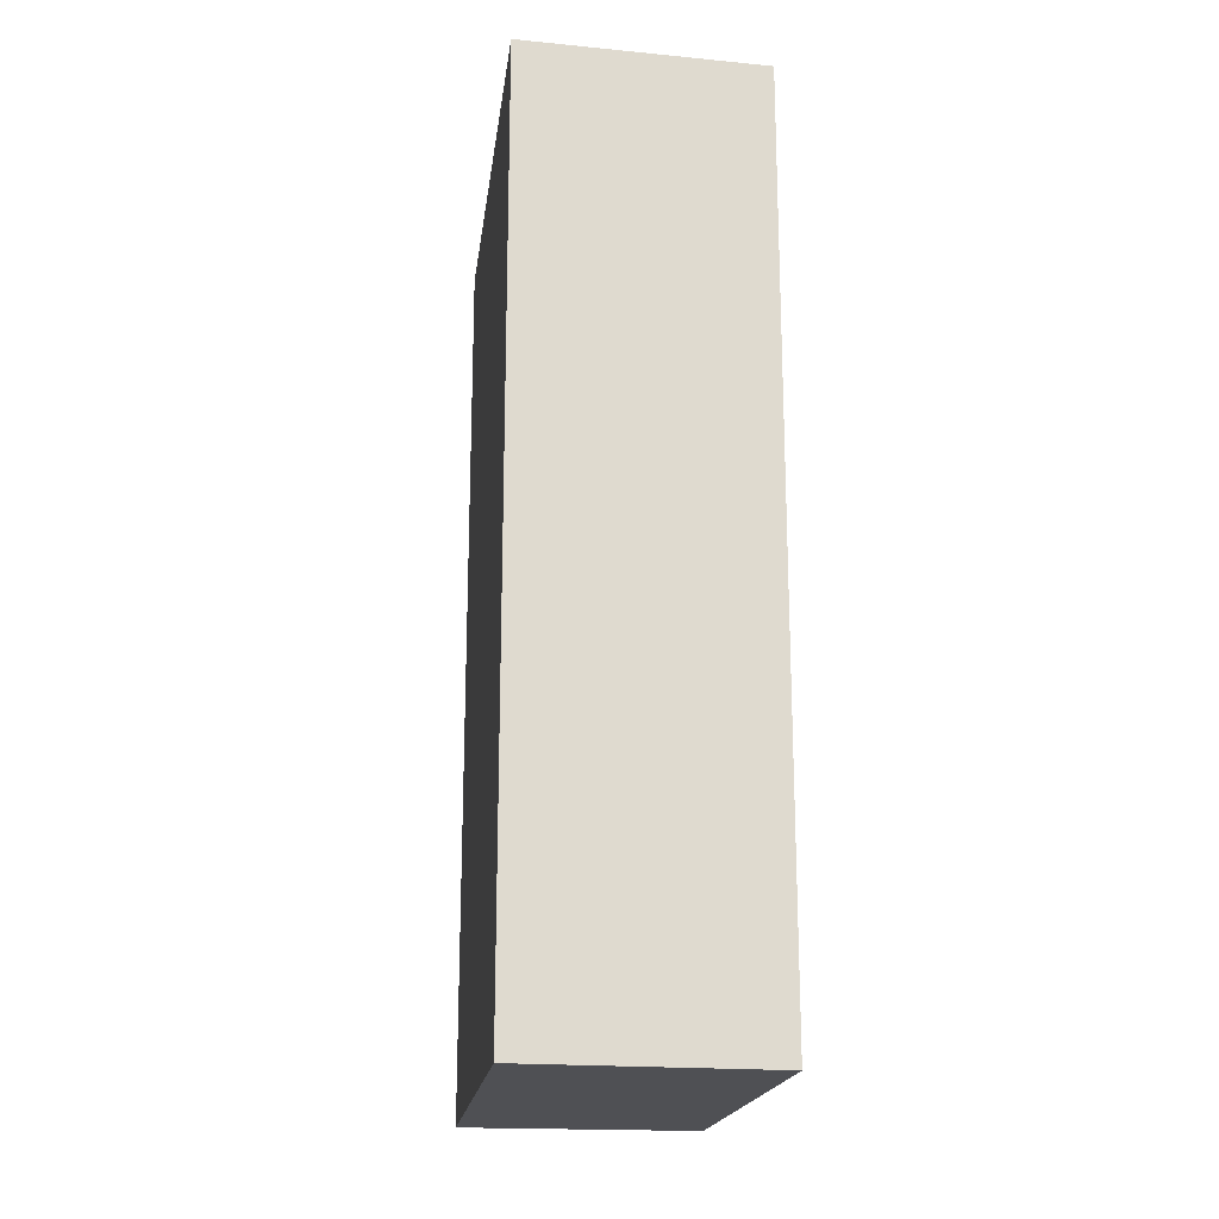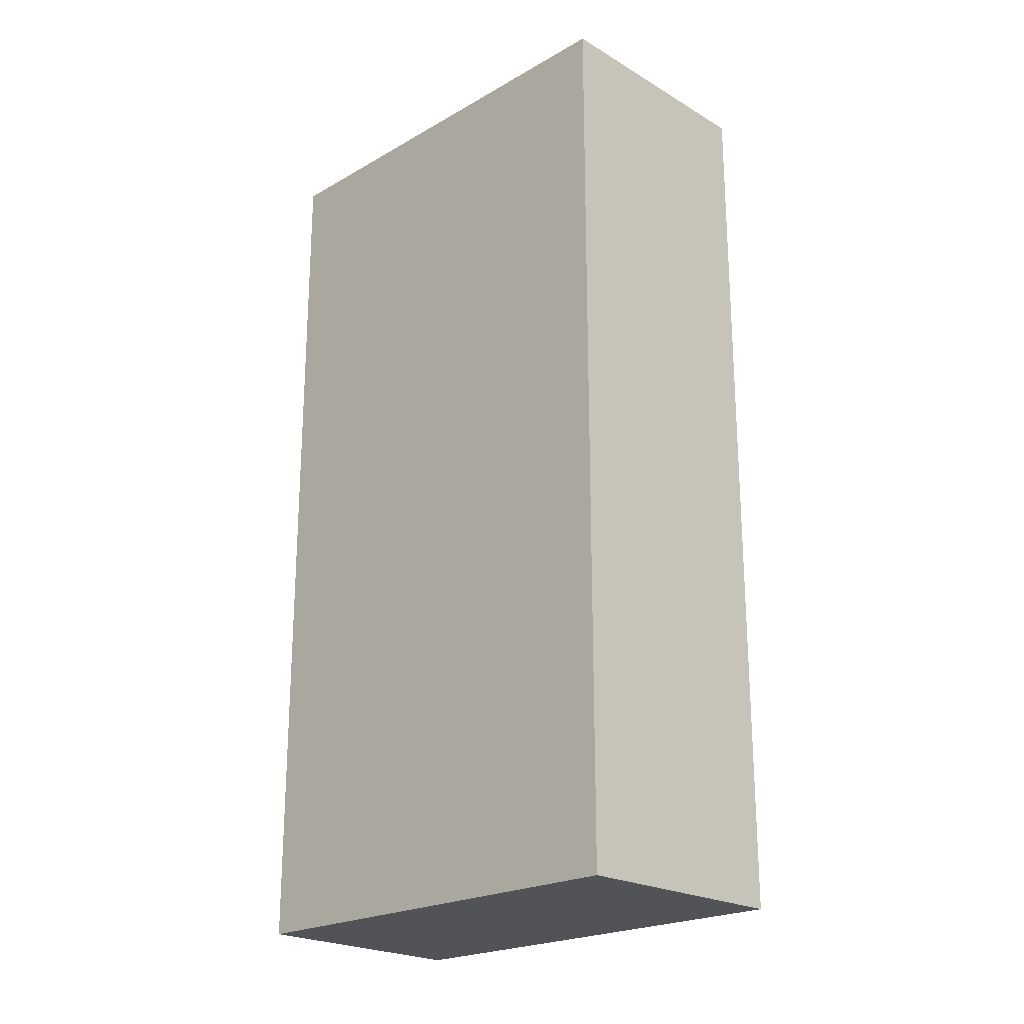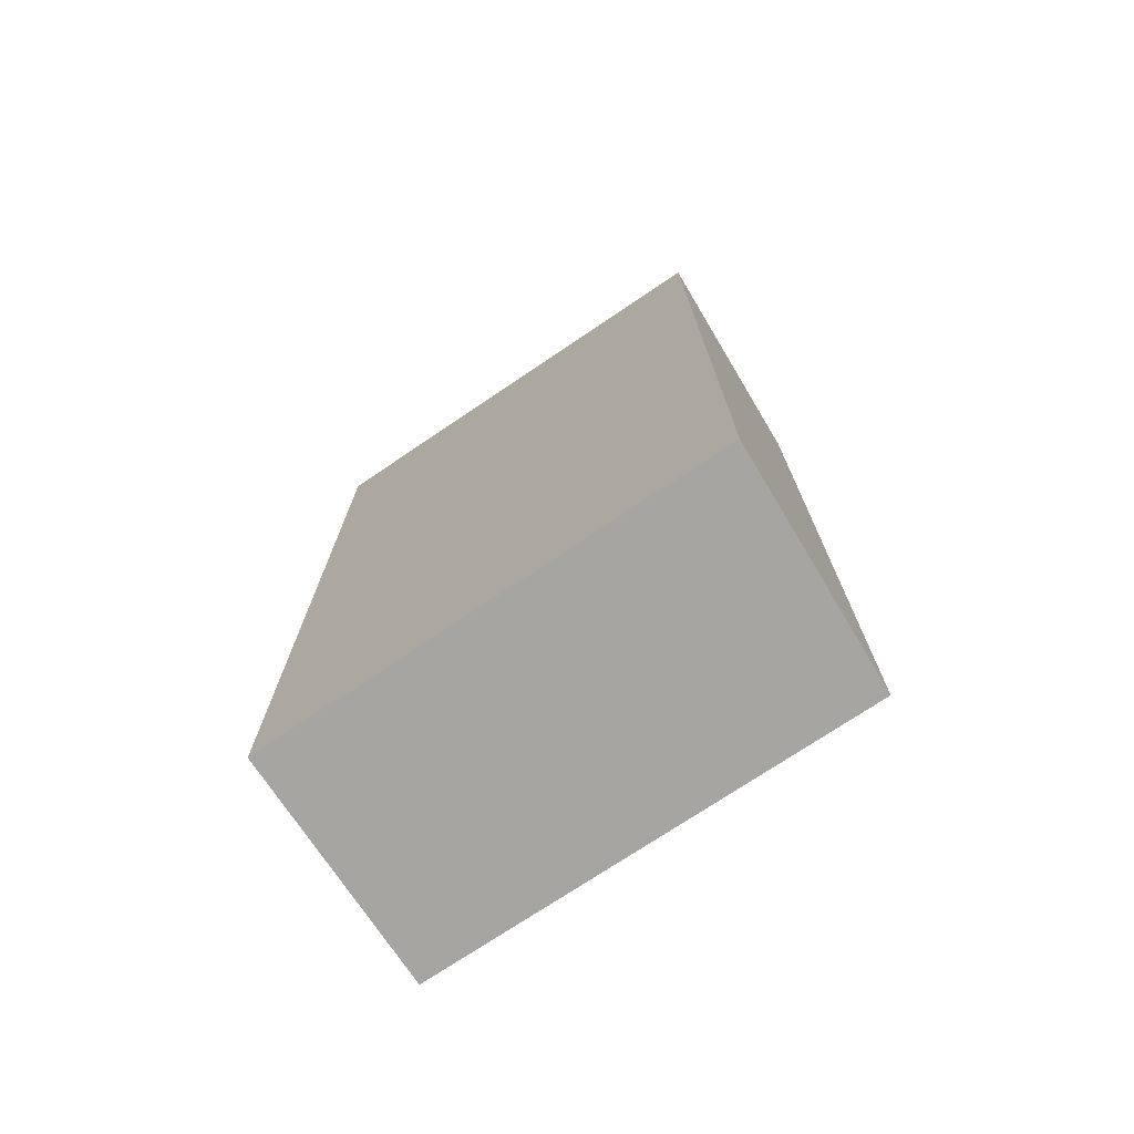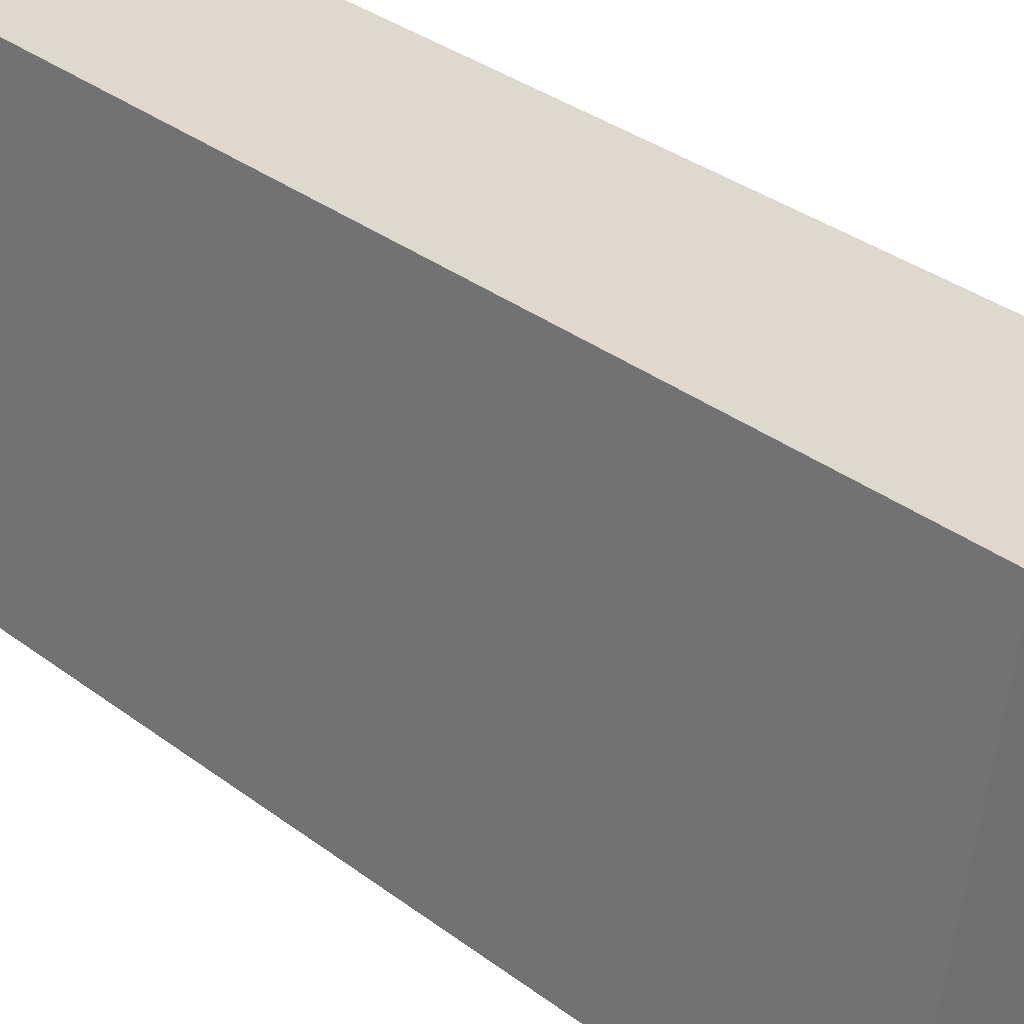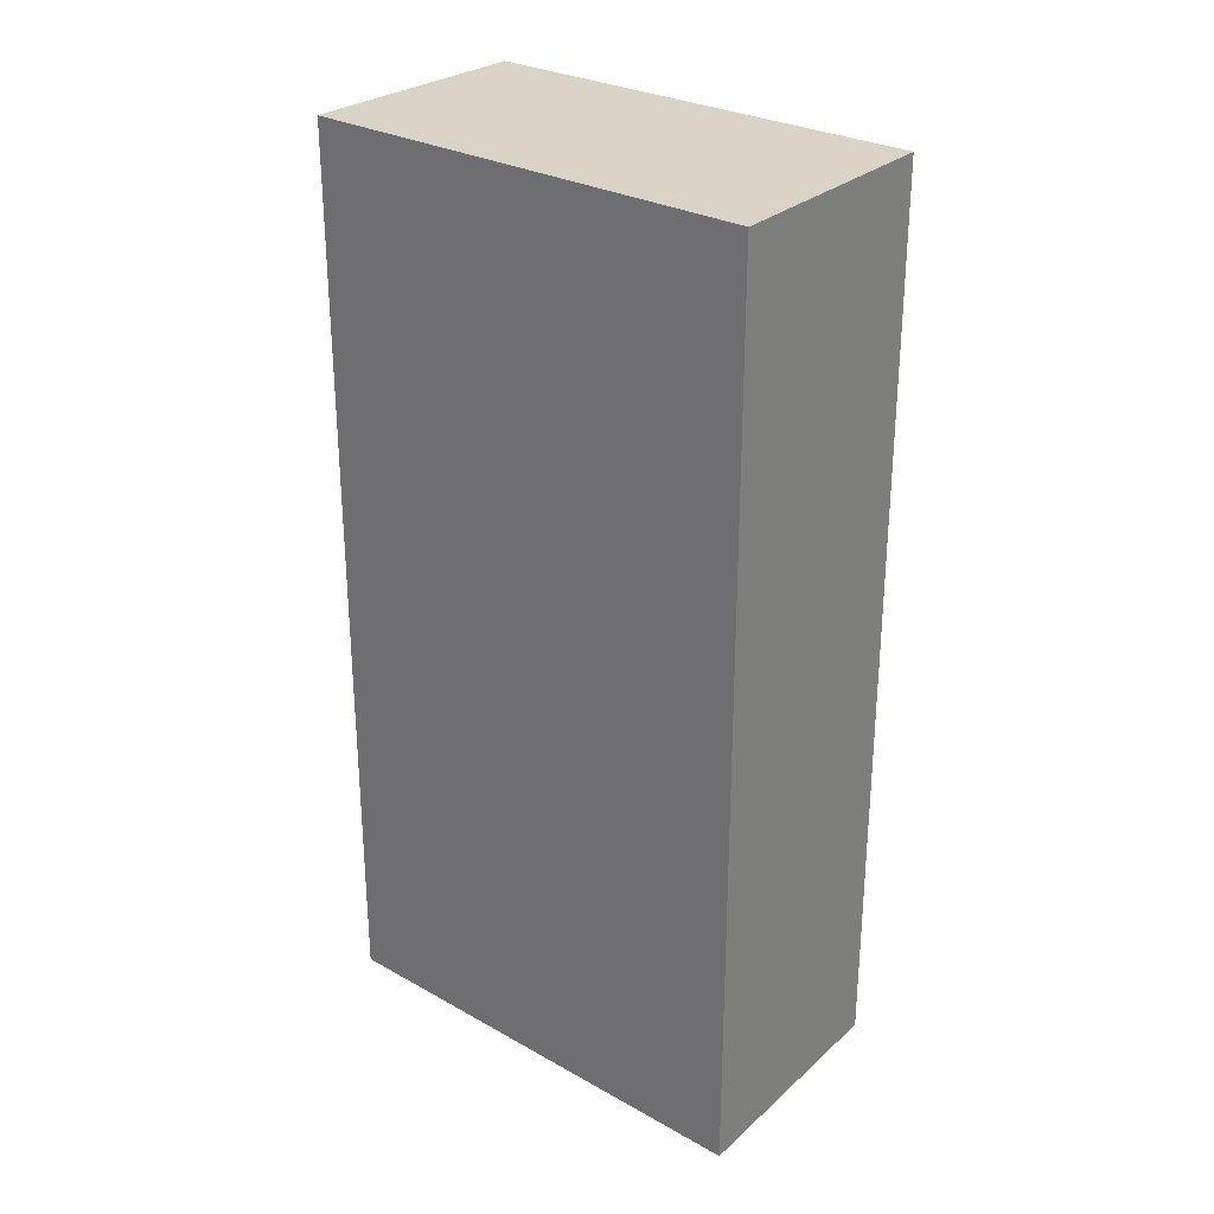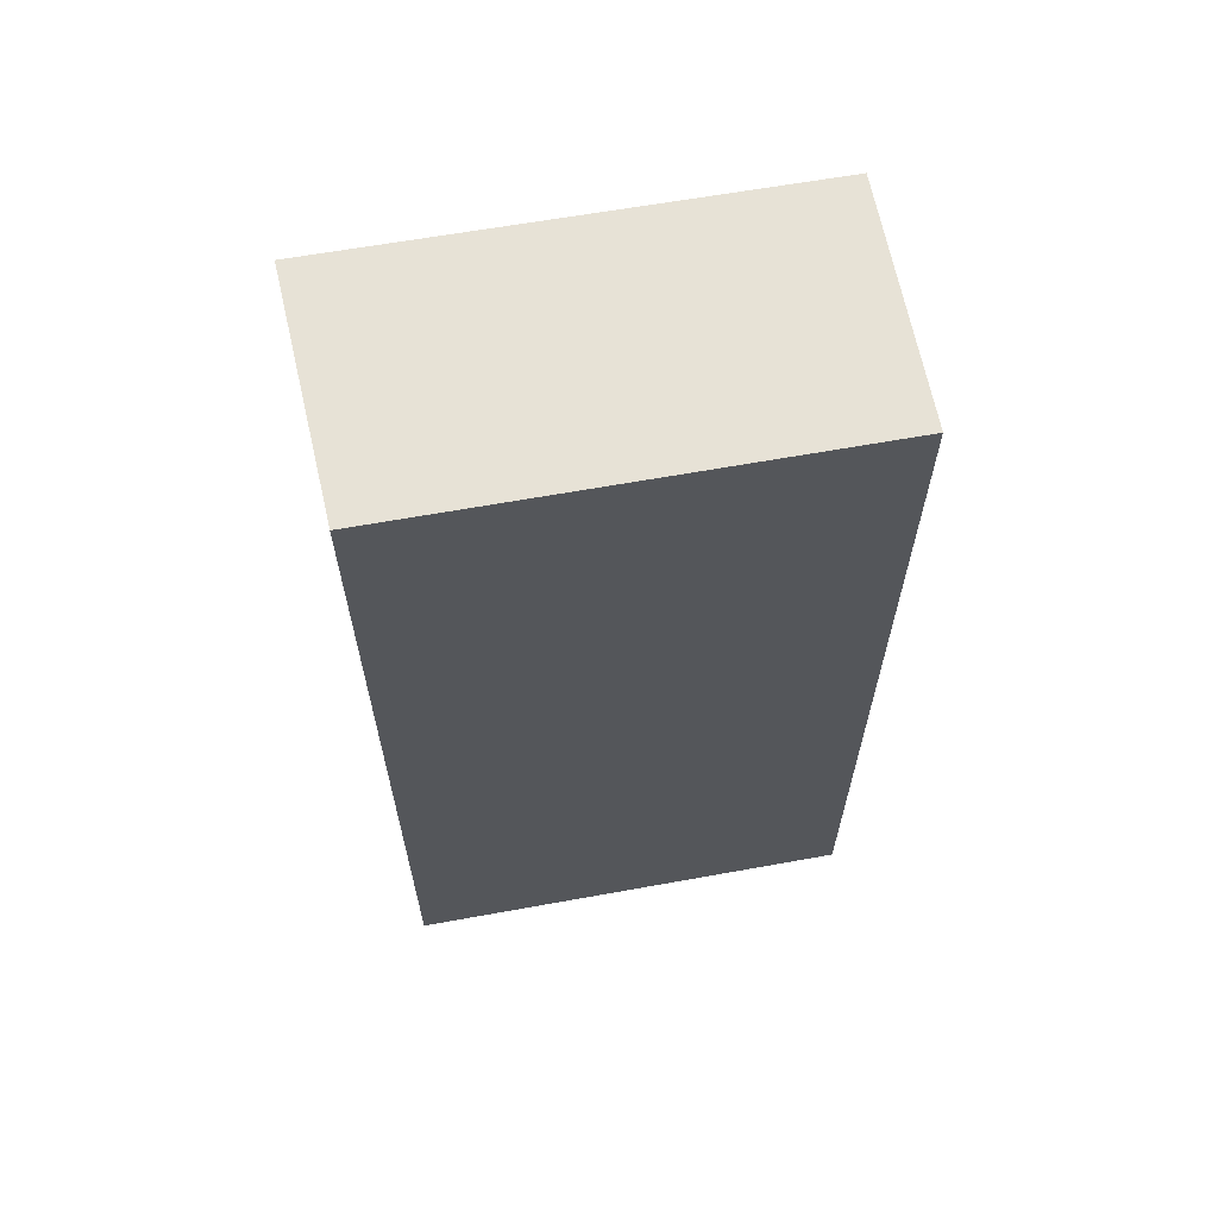
<metadata>
{"format":"obj","ext":"obj","renderer":"f3d","projection":"perspective","resolution":1024,"background":"white","views":[{"elev":-19.1,"azim":164.1,"up":"+Y"},{"elev":-22.1,"azim":-53.7,"up":"+Y"},{"elev":-73.9,"azim":115.4,"up":"+Y"},{"elev":37.3,"azim":133.2,"up":"+Z"},{"elev":28.2,"azim":121.7,"up":"+Y"},{"elev":63.7,"azim":-108.8,"up":"+Y"}]}
</metadata>
<code>
v  0.824 11.19 -5.563
v  2.943 11.19 0.424
v  3.804 11.19 -5.275
v  0 11.19 6.853e-16
v  3.804 3.23e-16 -5.275
v  0.824 3.406e-16 -5.563
v  0 0 0
v  2.943 -2.596e-17 0.424
g defaultobject
f 1 2 3
f 2 1 4
f 5 1 3
f 1 5 6
f 6 4 1
f 4 6 7
f 7 2 4
f 2 7 8
f 8 3 2
f 3 8 5
f 8 6 5
f 6 8 7

</code>
